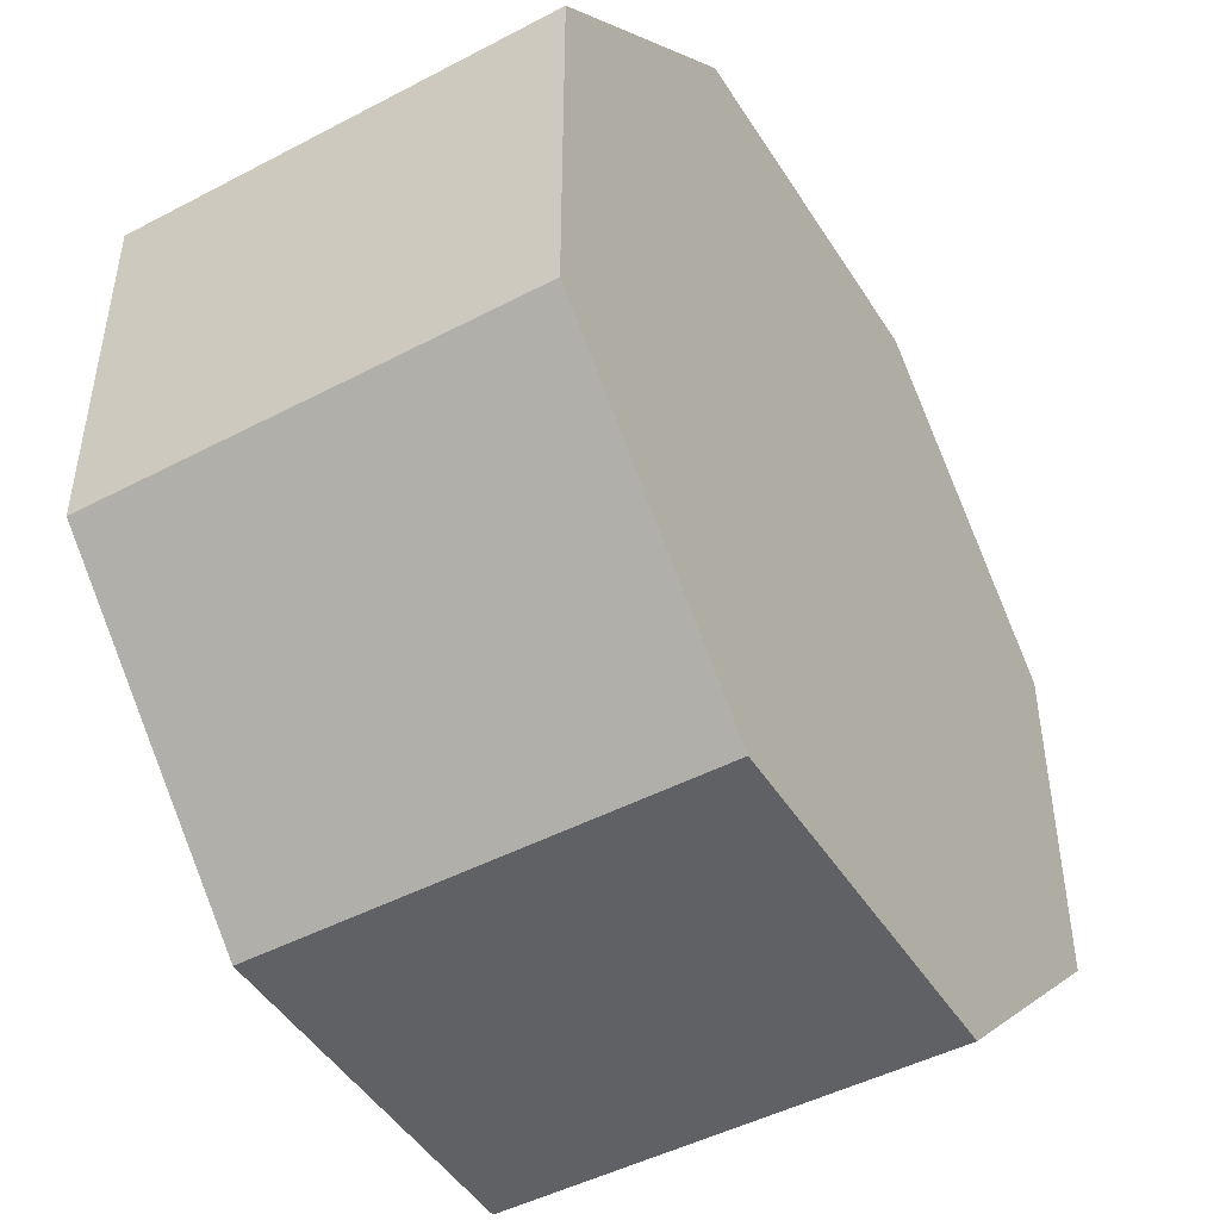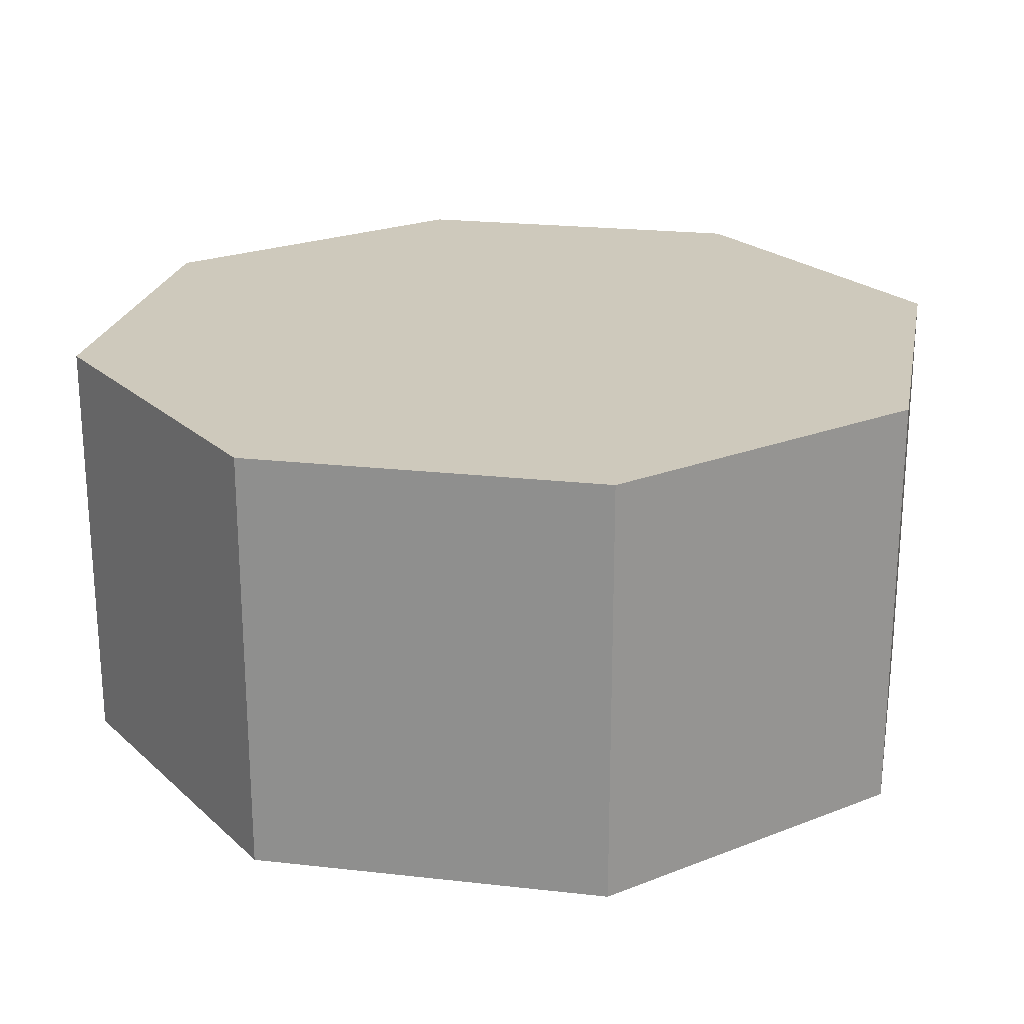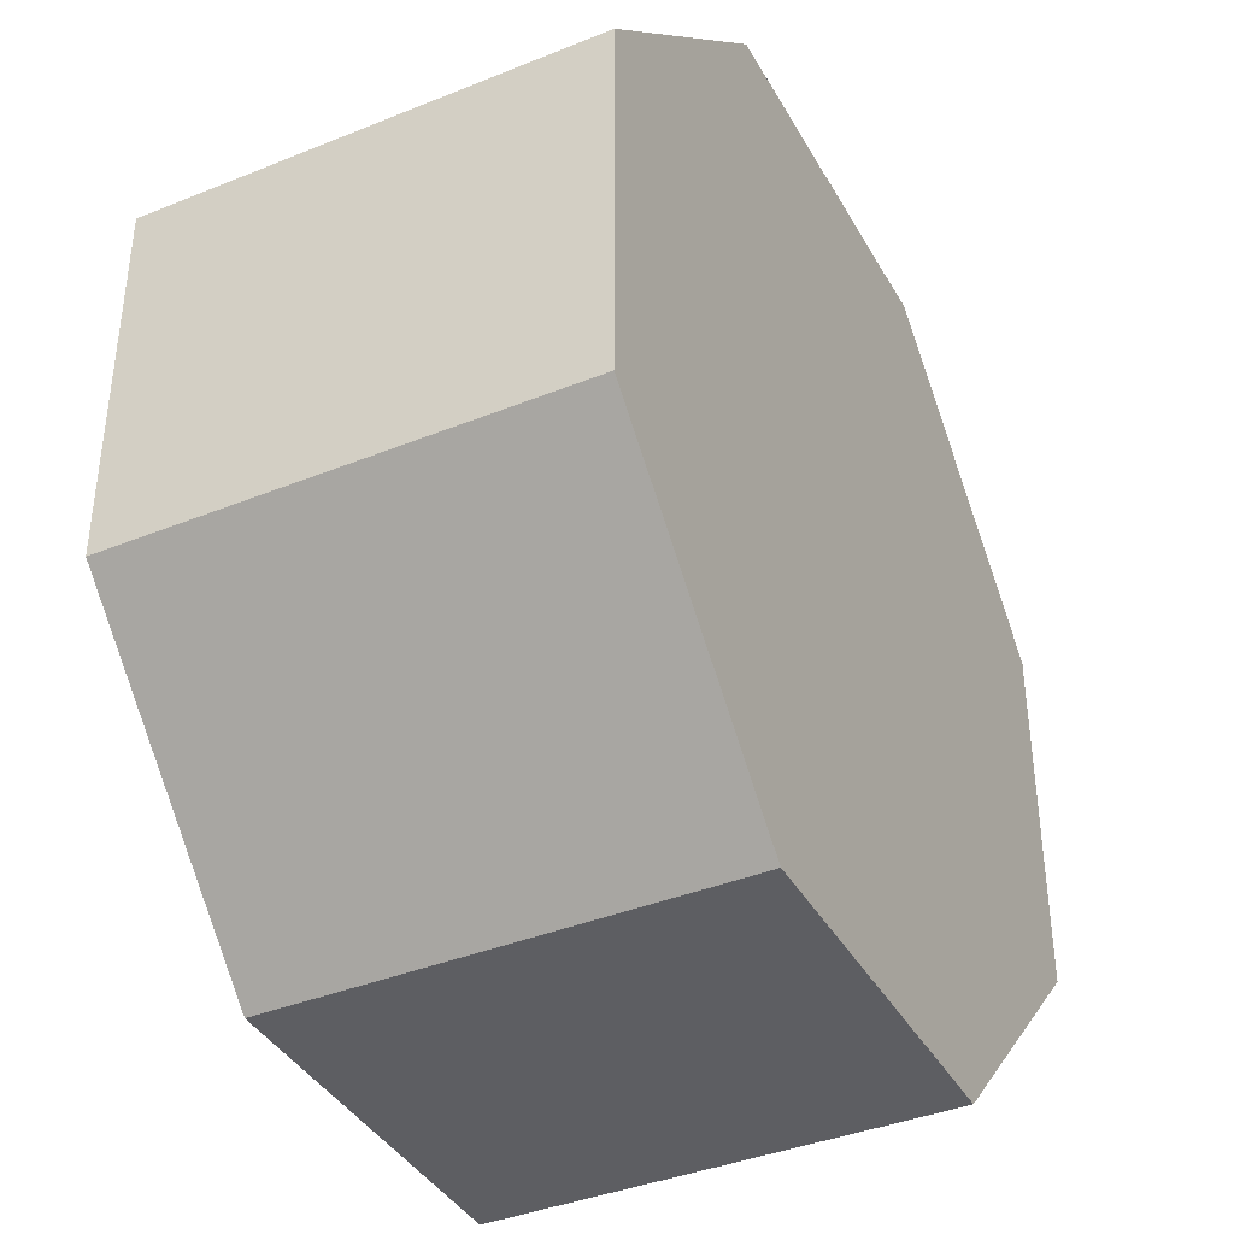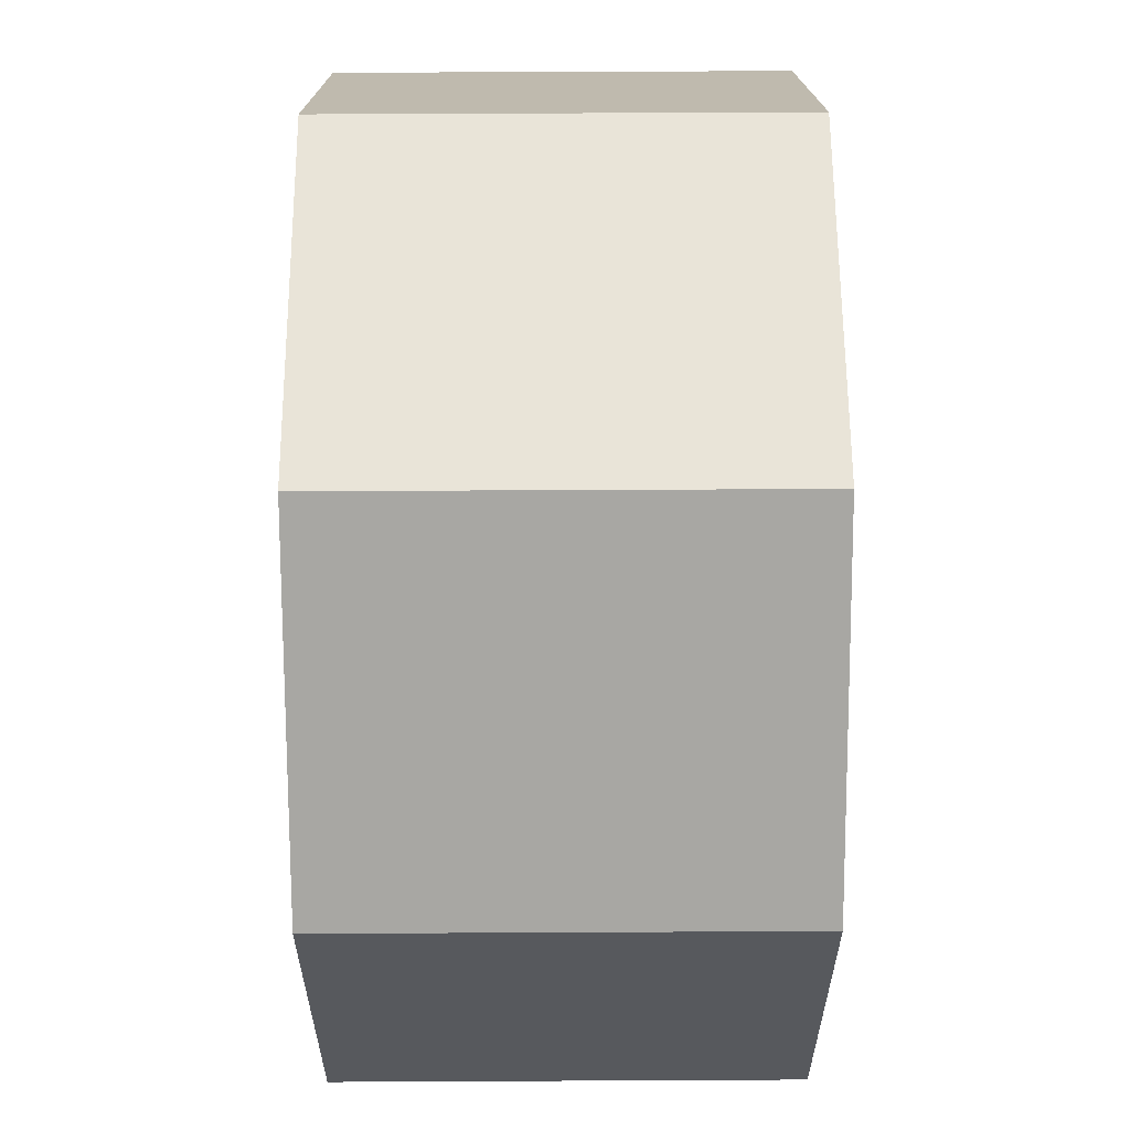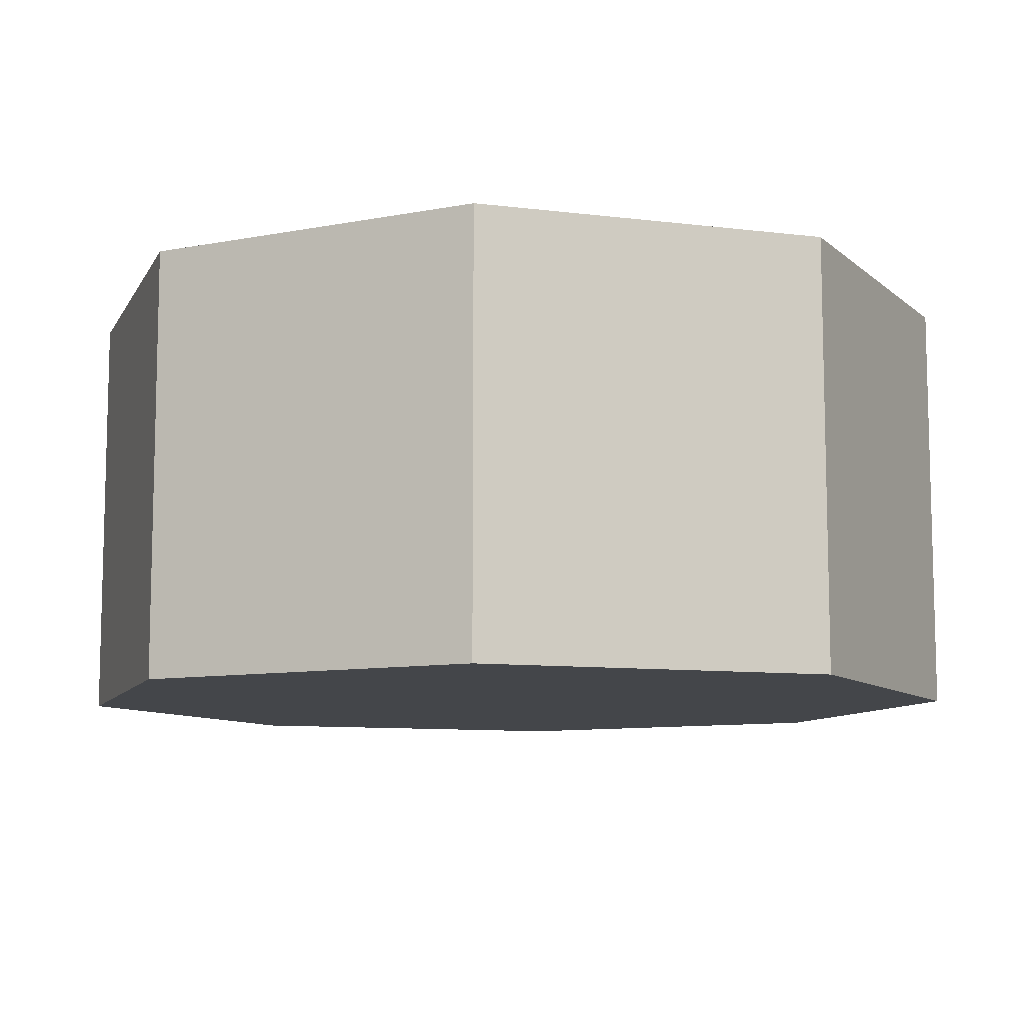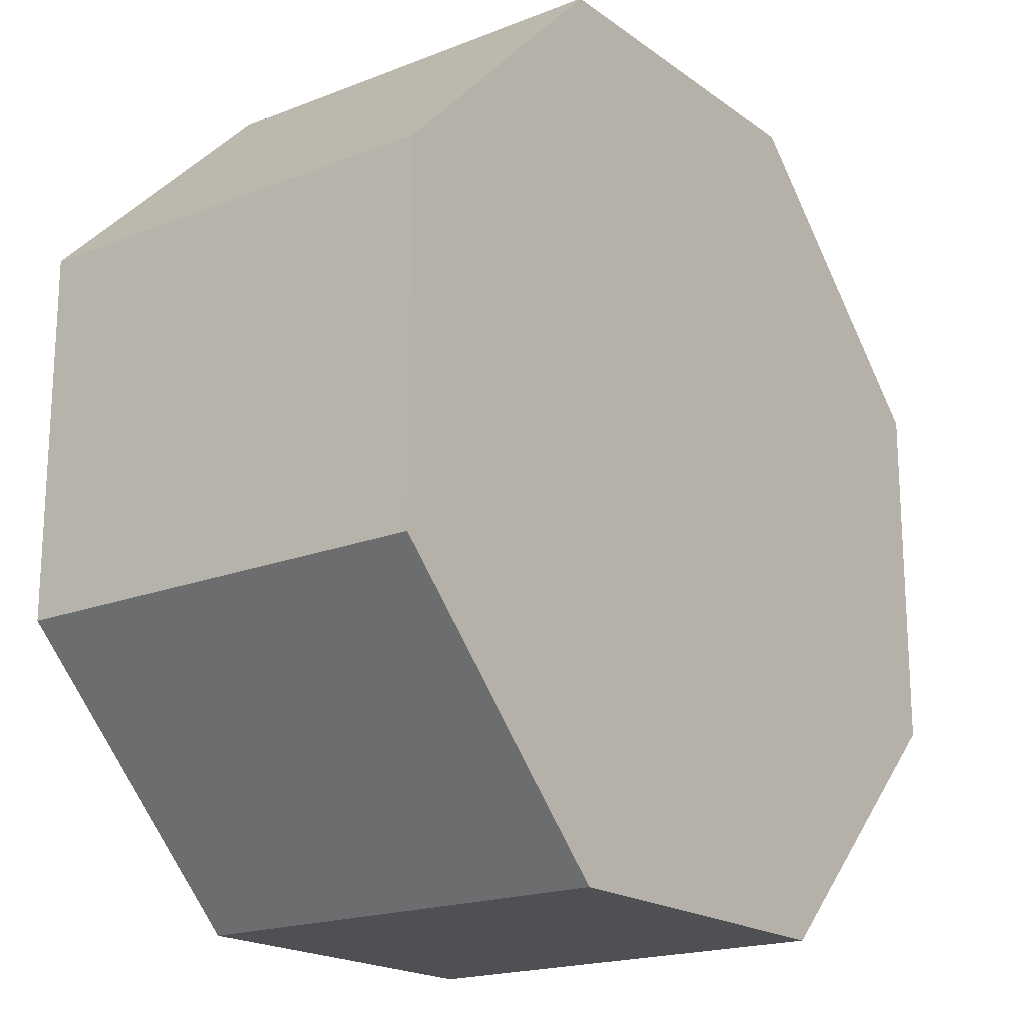
<metadata>
{"format":"obj","ext":"obj","renderer":"f3d","projection":"perspective","resolution":1024,"background":"white","views":[{"elev":-47.2,"azim":-59.3,"up":"+Y"},{"elev":22.5,"azim":-34.0,"up":"+Z"},{"elev":-39.3,"azim":116.8,"up":"+Y"},{"elev":60.6,"azim":89.7,"up":"+Y"},{"elev":-9.4,"azim":-108.1,"up":"+Z"},{"elev":-18.9,"azim":-53.3,"up":"+Y"}]}
</metadata>
<code>
o Boiler
v -0.5 1.414 1
v -0.5 0.5858 1
v 0.08579 0 1
v 0.9142 0 1
v 1.5 0.5858 1
v 1.5 1.414 1
v 0.9142 2 1
v 0.08579 2 1
v -0.5 1.414 -0
v -0.5 0.5858 -0
v 0.08579 0 0
v 0.9142 0 0
v 1.5 0.5858 -0
v 1.5 1.414 -0
v 0.9142 2 -0
v 0.08579 2 -0
f 7 3 5
f 3 1 2
f 1 7 8
f 7 5 6
f 5 3 4
f 3 7 1
f 12 16 14
f 16 10 9
f 10 12 11
f 12 14 13
f 14 16 15
f 16 12 10
f 8 7 15
f 7 6 14
f 4 3 11
f 2 1 9
f 3 2 10
f 1 8 16
f 6 5 13
f 5 4 12
f 1 16 9
f 3 10 11
f 4 11 12
f 5 12 13
f 6 13 14
f 7 14 15
f 8 15 16
f 2 9 10

</code>
